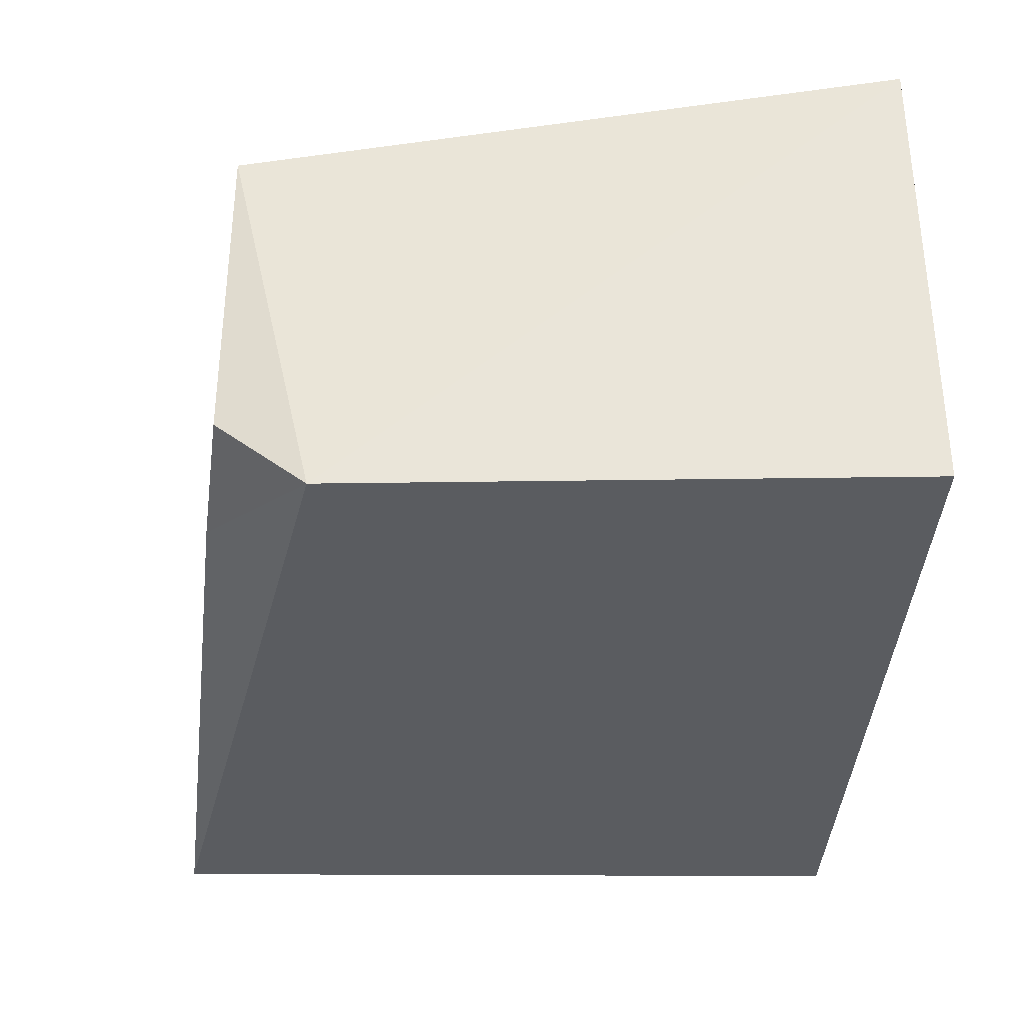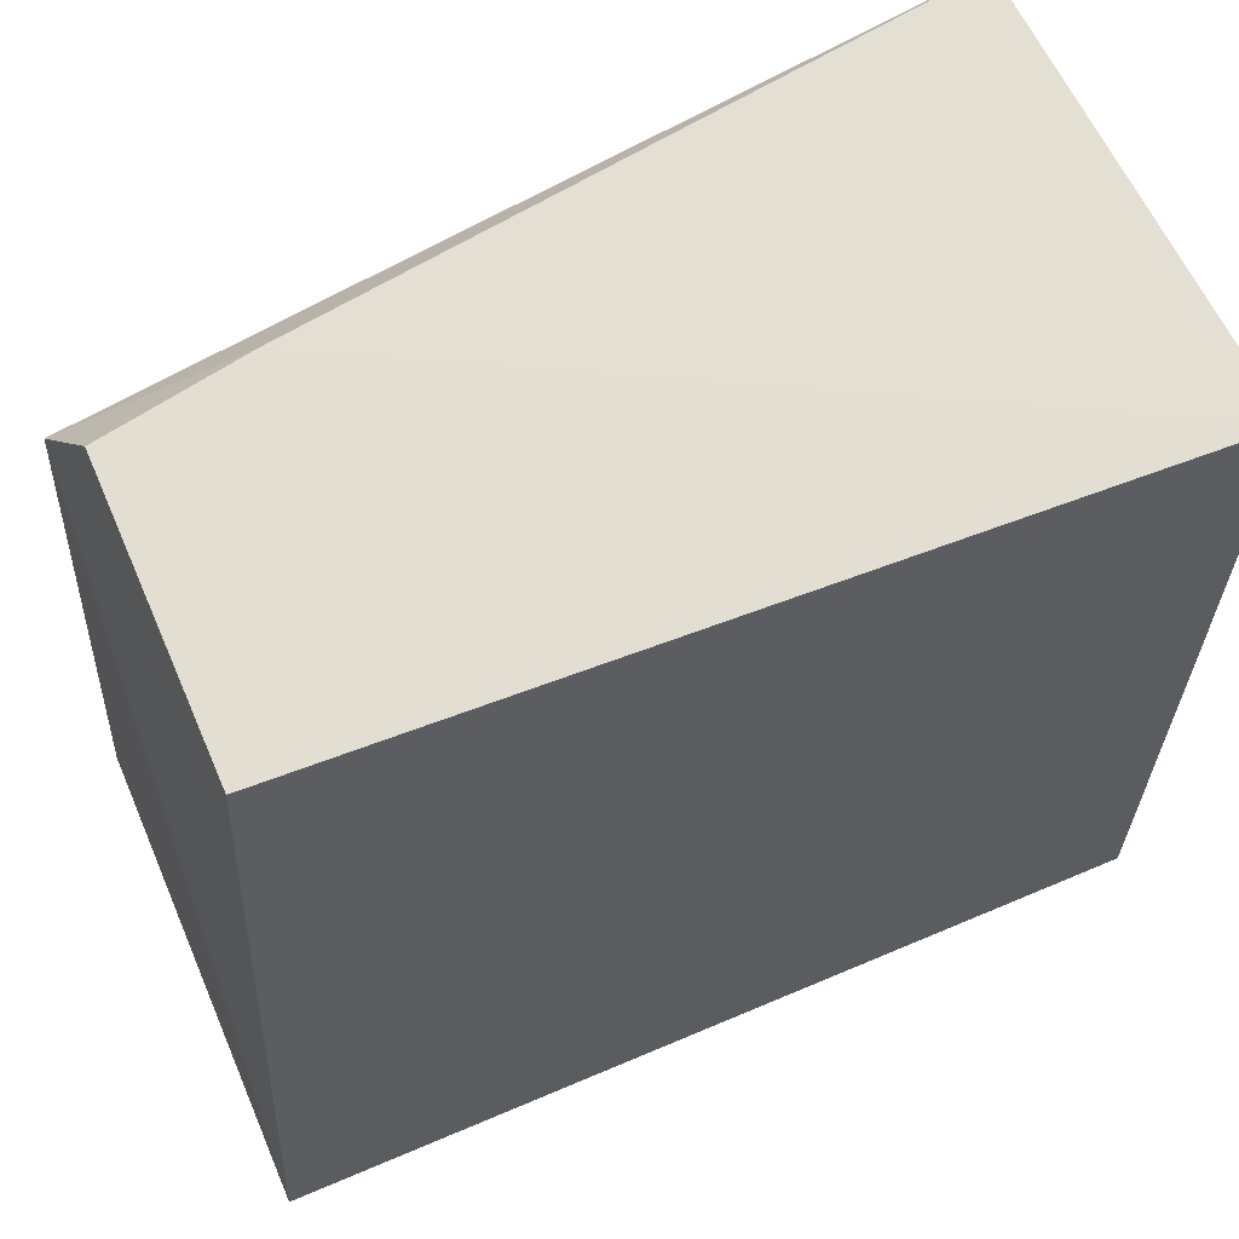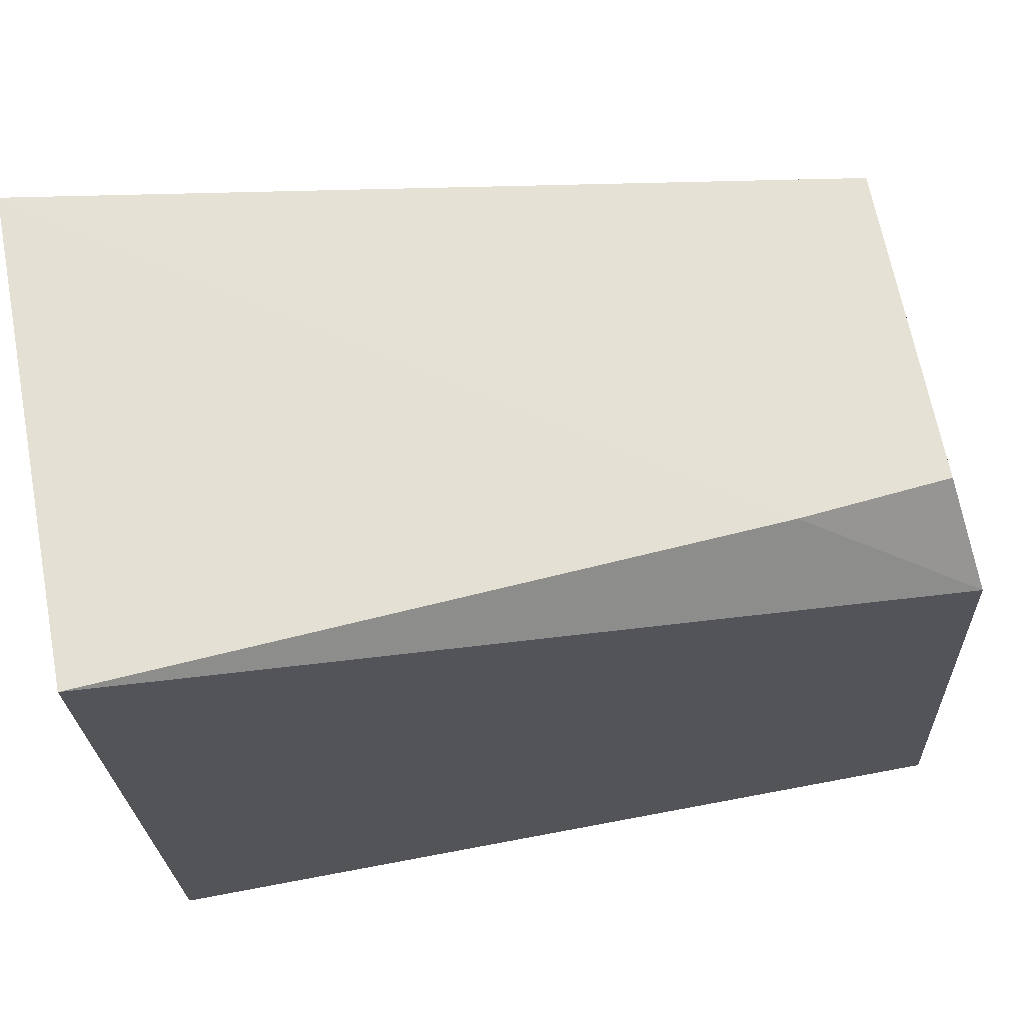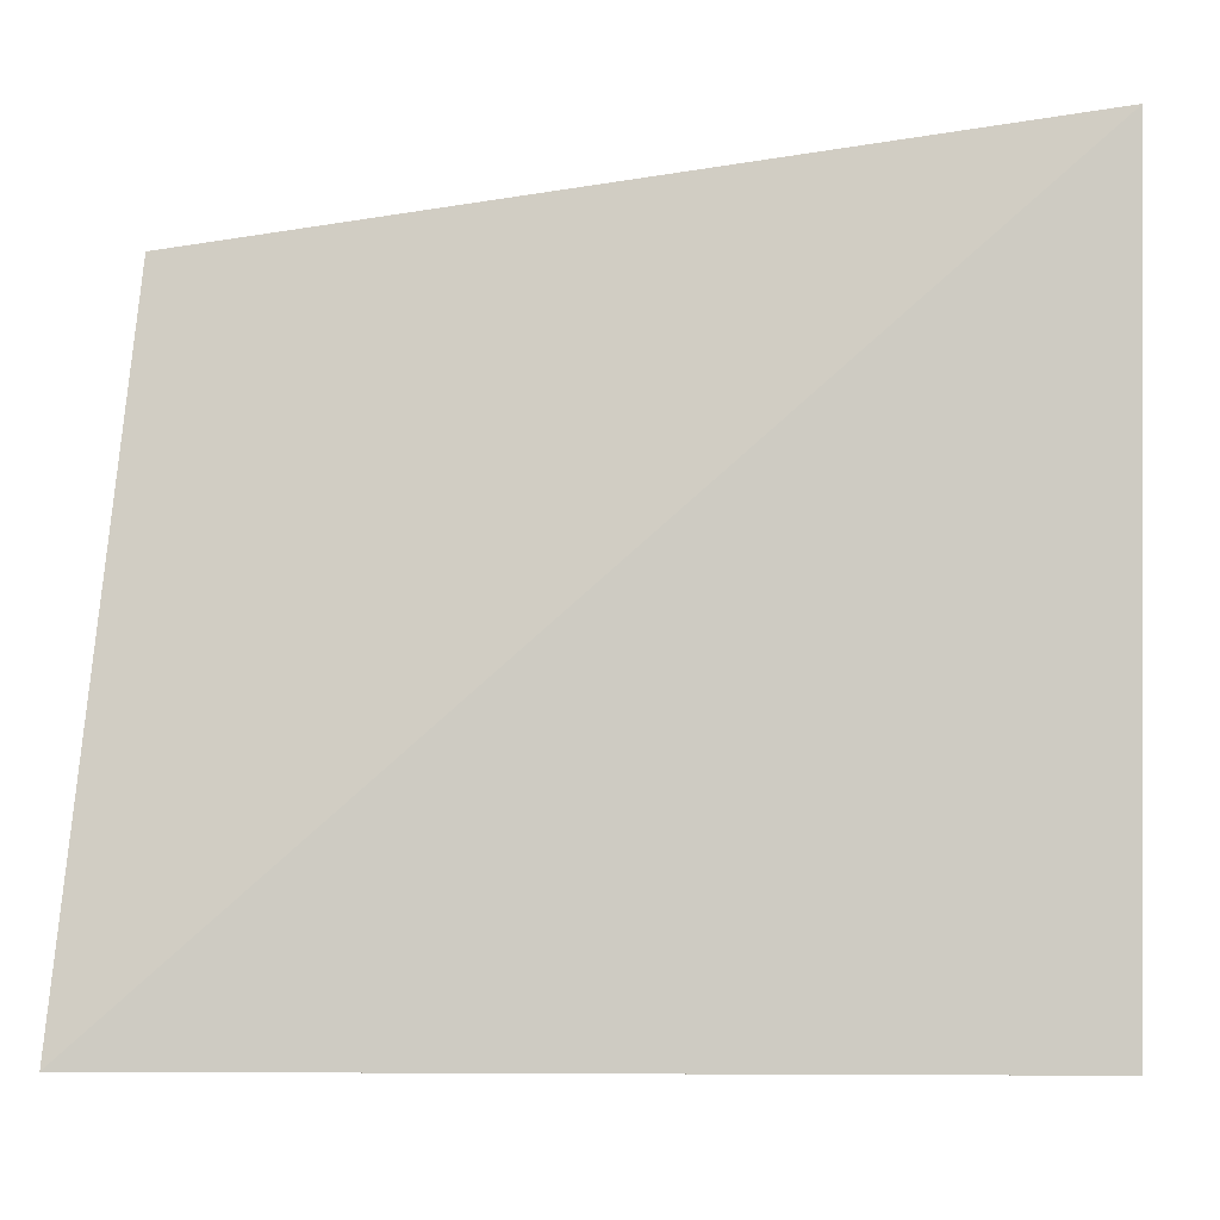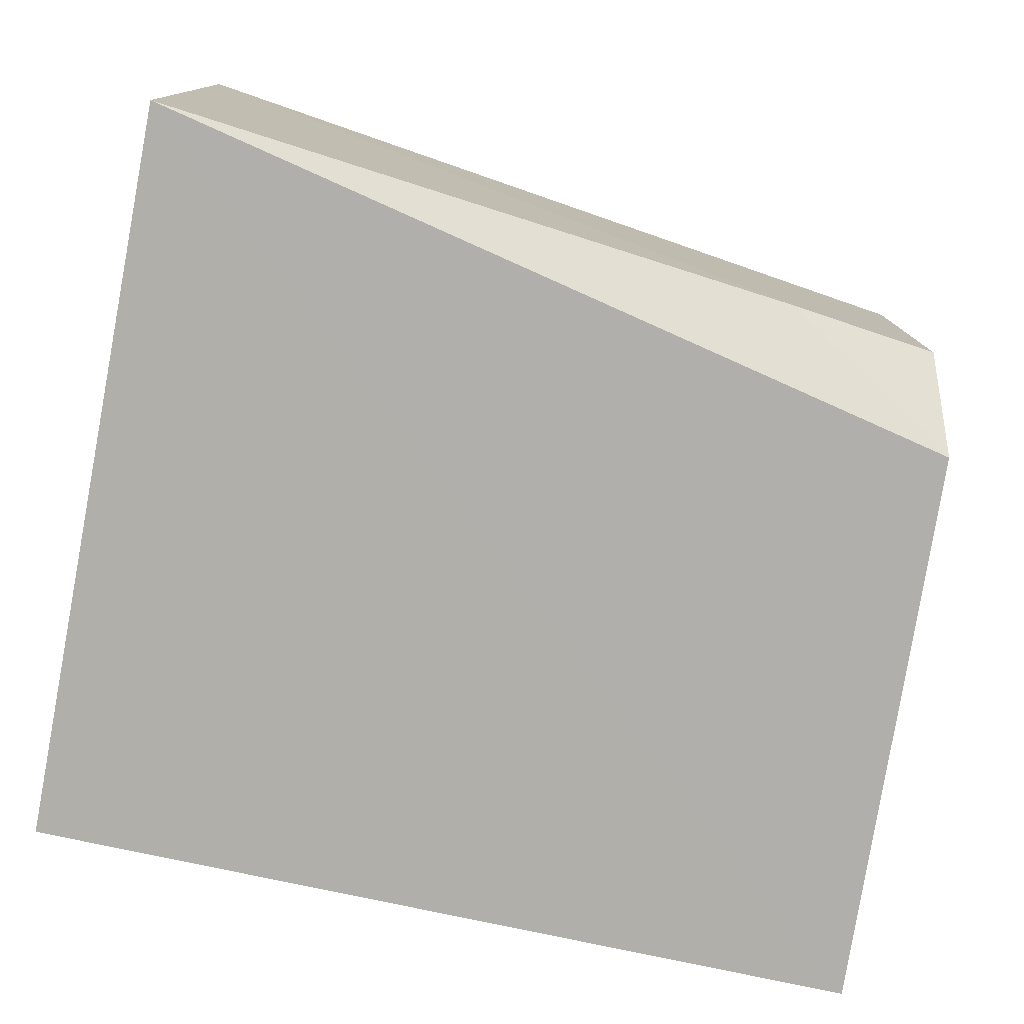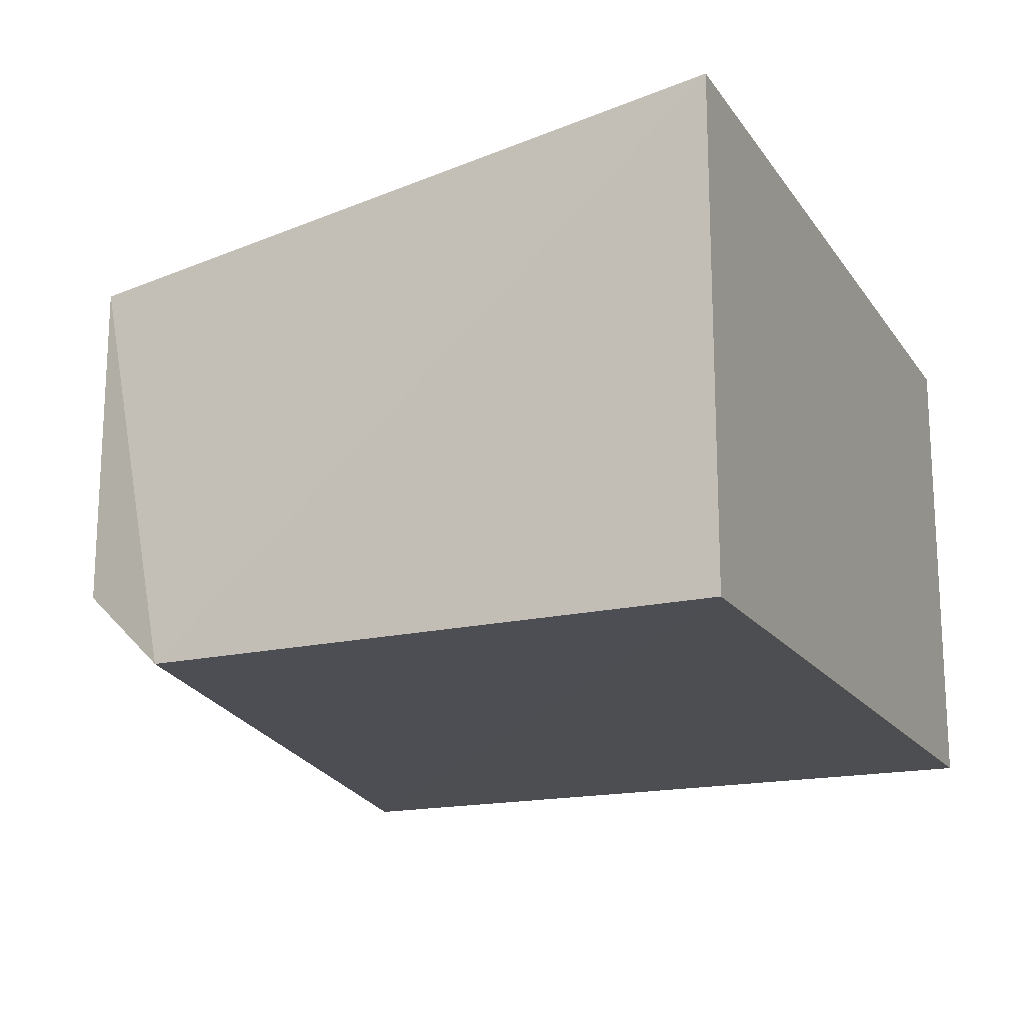
<metadata>
{"format":"obj","ext":"obj","renderer":"f3d","projection":"perspective","resolution":1024,"background":"white","views":[{"elev":-33.7,"azim":88.4,"up":"+Y"},{"elev":61.6,"azim":156.5,"up":"+Z"},{"elev":67.1,"azim":-10.8,"up":"+Z"},{"elev":-4.9,"azim":-177.4,"up":"+Z"},{"elev":-78.0,"azim":-12.1,"up":"+Y"},{"elev":-17.2,"azim":113.6,"up":"+Y"}]}
</metadata>
<code>
v 0.3381 -0.02144 0.08203
v 0.3409 -0.02171 0.03095
v 0.3409 0.02165 0.03095
v 0.264 0.02093 0.09851
v 0.2652 -0.02171 0.03095
v 0.336 0.01423 0.09012
v 0.2638 -0.02171 0.0978
v 0.2652 0.02165 0.03095
v 0.3225 -0.01607 0.09176
v 0.336 -0.01429 0.09012
f 1 2 3
f 5 3 2
f 6 1 3
f 6 3 4
f 7 5 2
f 7 2 1
f 8 4 3
f 8 3 5
f 8 7 4
f 8 5 7
f 9 6 4
f 9 4 7
f 9 7 1
f 10 9 1
f 10 1 6
f 10 6 9

</code>
